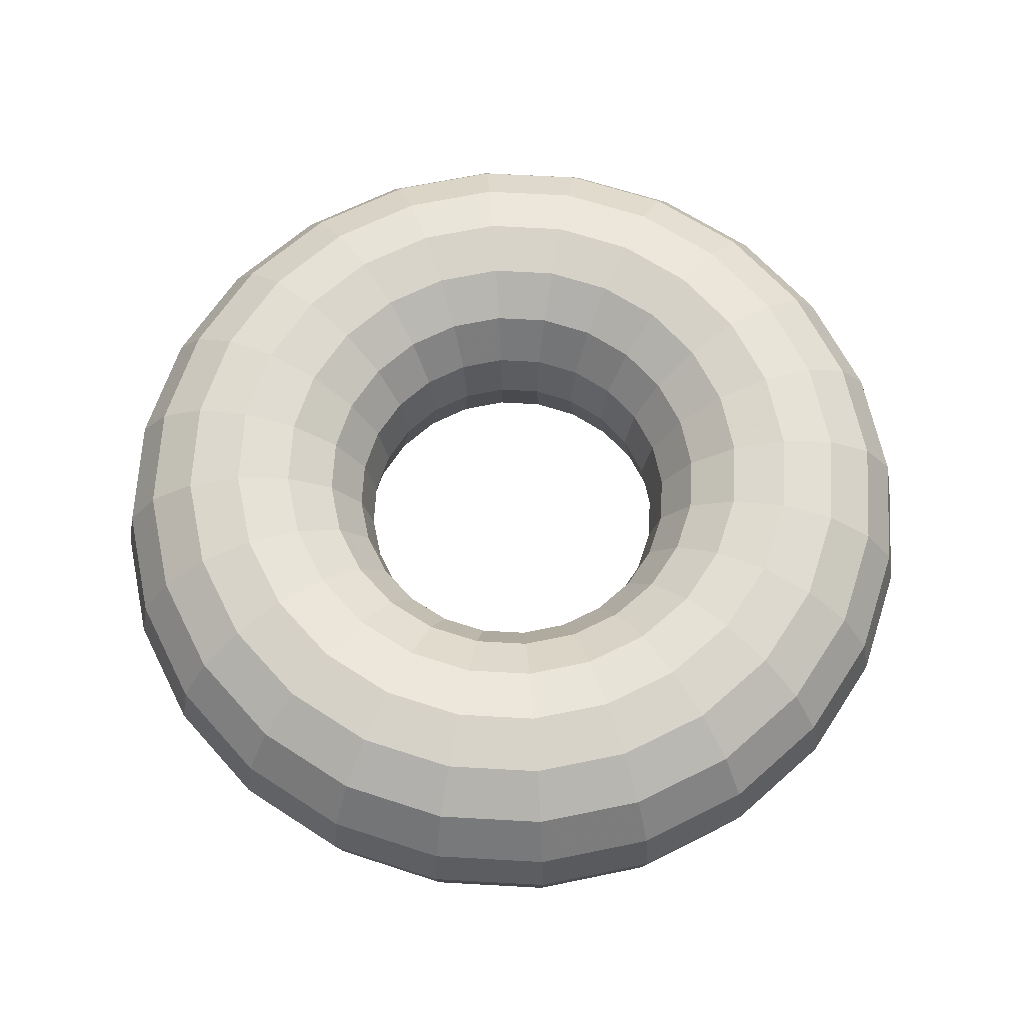
<metadata>
{"format":"obj","ext":"obj","renderer":"f3d","projection":"perspective","resolution":1024,"background":"white","views":[{"elev":65.6,"azim":25.7,"up":"+Z"}]}
</metadata>
<code>
o obj_0
v 66.98 		76.61 		0.618
v 92.1 		10.5 		-10.77
v -16.13 		39.95 		0.618
v -7.933 		43.34 		0.618
v 35.9 		1.114 		12
v 51.45 		-3.053 		-26.87
v 27.05 		-34.85 		-26.87
v -36.16 		-26.53 		-26.87
v 46.22 		-15.68 		-26.87
v -34.16 		1.114 		-10.77
v 14.42 		-40.08 		-26.87
v -36.12 		-10.86 		-20.42
v -35.4 		10.5 		-10.77
v 0.867 		-41.87 		-26.87
v 43.58 		10.5 		21.65
v 32.74 		-44.71 		-29.13
v 37.13 		10.5 		12
v -40.39 		-0.555 		-20.42
v 53.99 		63.63 		28.1
v 34.87 		10.5 		0.618
v 65.38 		75.01 		12
v 33.71 		1.7 		0.618
v 47.62 		91.47 		0.618
v 46.48 		89.51 		12
v -8.519 		45.53 		12
v -41.85 		10.5 		-20.42
v -10.19 		51.76 		-20.42
v -44.48 		-15.68 		-26.87
v 60.82 		70.45 		21.65
v -49.71 		-3.053 		-26.87
v -51.5 		10.5 		-26.87
v 43.26 		83.93 		21.65
v 35.9 		19.89 		-10.77
v 17.37 		-51.08 		-29.13
v 0.867 		-53.25 		-29.13
v 38.43 		75.57 		28.1
v -25.32 		55.85 		-26.87
v -62.88 		10.5 		-29.13
v -12.69 		61.08 		-26.87
v 37.86 		31.86 		-20.42
v 42.12 		21.55 		-20.42
v 0.867 		-64.64 		-26.87
v 37.86 		-10.86 		-20.42
v -80.11 		57.25 		0.618
v -78.14 		56.12 		12
v 56.08 		42.38 		30.37
v 37.89 		-26.53 		-26.87
v 45.95 		55.58 		30.37
v 62.44 		-6 		-29.13
v 20.31 		-62.08 		-26.87
v 51.45 		24.05 		-26.87
v -87.26 		34.11 		12
v -89.45 		34.7 		0.618
v 38.43 		75.57 		-26.87
v -24.78 		36.14 		-10.77
v 62.44 		27 		-29.13
v -17.27 		41.91 		-10.77
v -72.56 		52.89 		21.65
v 47.62 		-70.47 		0.618
v 46.48 		-68.51 		12
v 60.82 		70.45 		-20.42
v 56.08 		-21.38 		-29.13
v -8.519 		45.53 		-10.77
v 37.13 		10.5 		-10.77
v 35.9 		1.114 		-10.77
v 43.26 		83.93 		-20.42
v -29.34 		40.7 		-20.42
v 43.58 		10.5 		-20.42
v 46.48 		-68.51 		-10.77
v 65.38 		75.01 		-10.77
v 32.27 		-7.632 		12
v 46.48 		89.51 		-10.77
v 26.51 		-15.14 		12
v -72.56 		52.89 		-20.42
v -20.49 		47.49 		-20.42
v 53.23 		10.5 		-26.87
v 0.867 		-83 		0.618
v 0.867 		-80.73 		12
v -78.14 		56.12 		-10.77
v 64.62 		10.5 		-29.13
v 24.48 		-77.63 		12
v -87.26 		34.11 		-10.77
v 24.48 		98.63 		12
v 30.31 		-6.5 		0.618
v 25.07 		100.8 		0.618
v 25.07 		-79.81 		0.618
v 0.867 		104 		0.618
v 0.867 		101.7 		12
v -52.26 		63.63 		28.1
v 24.91 		-13.54 		0.618
v -54.34 		-21.38 		-29.13
v -60.71 		-6 		-29.13
v 0.867 		-74.29 		21.65
v -64.2 		48.07 		28.1
v 22.81 		-71.4 		21.65
v -44.21 		55.58 		30.37
v -54.34 		42.38 		30.37
v -90.37 		10.5 		12
v 31.07 		-19.7 		21.65
v -92.63 		10.5 		0.618
v 22.22 		-26.49 		21.65
v -64.2 		-27.07 		-26.87
v -81.03 		32.44 		21.65
v -83.92 		10.5 		21.65
v 22.81 		92.4 		21.65
v 0.867 		-74.29 		-20.42
v 19 		-20.91 		12
v 0.867 		95.29 		21.65
v -18.58 		-62.08 		28.1
v -44.48 		36.68 		28.1
v 22.81 		-71.4 		-20.42
v -71.71 		29.95 		28.1
v -31.01 		-44.71 		30.37
v -74.27 		10.5 		28.1
v 20.31 		83.08 		28.1
v -36.16 		47.53 		28.1
v 0.867 		-80.73 		-10.77
v -15.63 		-51.08 		30.37
v 0.867 		85.64 		28.1
v 17.87 		-18.95 		0.618
v 24.48 		-77.63 		-10.77
v 32.74 		65.71 		30.37
v 11.92 		-30.76 		21.65
v 17.37 		72.08 		30.37
v 0.867 		-32.21 		21.65
v -12.69 		-40.08 		28.1
v -25.32 		-34.85 		28.1
v 0.867 		74.25 		30.37
v -24.78 		-15.14 		12
v -71.71 		29.95 		-26.87
v -30.54 		-7.632 		12
v 10.25 		-24.53 		12
v -74.27 		10.5 		-26.87
v 0.867 		-25.77 		12
v -44.48 		36.68 		-26.87
v -23.18 		-13.54 		0.618
v -81.03 		32.44 		-20.42
v -36.16 		47.53 		-26.87
v -28.58 		-6.5 		0.618
v -83.92 		10.5 		-20.42
v -12.69 		-40.08 		-26.87
v 9.667 		-22.34 		0.618
v -25.32 		-34.85 		-26.87
v -90.37 		10.5 		-10.77
v 0.867 		-23.5 		0.618
v -54.34 		42.38 		-29.13
v -10.19 		-30.76 		21.65
v -44.21 		55.58 		-29.13
v -20.49 		-26.49 		21.65
v -15.63 		-51.08 		-29.13
v 24.48 		98.63 		-10.77
v 91.18 		-13.7 		0.618
v 32.27 		-7.632 		-10.77
v 88.99 		-13.11 		12
v -29.34 		-19.7 		21.65
v 26.51 		-15.14 		-10.77
v 0.867 		101.7 		-10.77
v 32.27 		28.63 		12
v -52.26 		63.63 		-26.87
v 74.29 		-31.89 		21.65
v 30.31 		27.5 		0.618
v -31.01 		-44.71 		-29.13
v 19 		-20.91 		-10.77
v -64.2 		48.07 		-26.87
v 82.76 		-11.44 		21.65
v 10.25 		-24.53 		-10.77
v 32.27 		28.63 		-10.77
v 65.94 		-27.07 		28.1
v 31.07 		-19.7 		-20.42
v -18.58 		-62.08 		-26.87
v 73.44 		-8.946 		28.1
v 37.89 		47.53 		28.1
v -22.75 		98.63 		12
v -31.98 		1.7 		0.618
v 46.22 		36.68 		28.1
v -23.33 		100.8 		0.618
v 0.867 		-25.77 		-10.77
v -30.54 		28.63 		12
v 22.22 		-26.49 		-20.42
v -63.65 		-54.01 		12
v -65.25 		-55.61 		0.618
v 0.867 		74.25 		-29.13
v -8.519 		-24.53 		12
v -59.09 		-49.45 		21.65
v -21.08 		92.4 		21.65
v -31.98 		19.3 		0.618
v -17.27 		-20.91 		12
v -41.53 		-62.93 		21.65
v -28.58 		27.5 		0.618
v -52.26 		-42.63 		28.1
v -18.58 		83.08 		28.1
v 37.89 		47.53 		-26.87
v 46.22 		36.68 		-26.87
v -7.933 		-22.34 		0.618
v -15.63 		72.08 		30.37
v -36.7 		-54.57 		28.1
v -30.54 		28.63 		-10.77
v 65.94 		-27.07 		-26.87
v 73.44 		-8.946 		-26.87
v -31.01 		65.71 		30.37
v -44.21 		-34.58 		30.37
v -60.71 		27 		30.37
v 45.95 		55.58 		-29.13
v 74.29 		-31.89 		-20.42
v 82.76 		-11.44 		-20.42
v 56.08 		42.38 		-29.13
v -49.71 		24.05 		28.1
v -16.13 		-18.95 		0.618
v -8.519 		-24.53 		-10.77
v -31.01 		65.71 		-29.13
v 53.99 		63.63 		-26.87
v -15.63 		72.08 		-29.13
v -44.21 		-34.58 		-29.13
v -40.39 		21.55 		21.65
v -17.27 		-20.91 		-10.77
v 17.37 		72.08 		-29.13
v 11.92 		-30.76 		-20.42
v -52.26 		-42.63 		-26.87
v -36.12 		31.86 		21.65
v 0.867 		-32.21 		-20.42
v -24.78 		-15.14 		-10.77
v -10.19 		-30.76 		-20.42
v -36.7 		-54.57 		-26.87
v -18.58 		83.08 		-26.87
v -34.16 		19.89 		12
v 0.867 		62.87 		28.1
v 14.42 		61.08 		28.1
v 65.38 		-54.01 		12
v -30.54 		-7.632 		-10.77
v -59.09 		-49.45 		-20.42
v -41.53 		-62.93 		-20.42
v -20.49 		-26.49 		-20.42
v 27.05 		55.85 		28.1
v -21.08 		92.4 		-20.42
v -62.88 		10.5 		30.37
v 43.26 		-62.93 		21.65
v -22.75 		98.63 		-10.77
v 60.82 		-49.45 		21.65
v -63.65 		-54.01 		-10.77
v -51.5 		10.5 		28.1
v 0.867 		53.21 		21.65
v 11.92 		51.76 		21.65
v -29.34 		-19.7 		-20.42
v 38.43 		-54.57 		28.1
v -41.85 		10.5 		21.65
v -45.88 		91.47 		0.618
v -44.75 		89.51 		12
v 53.99 		-42.63 		28.1
v 88.99 		-13.11 		-10.77
v -65.25 		76.61 		0.618
v -63.65 		75.01 		12
v 32.74 		65.71 		-29.13
v -34.16 		1.114 		12
v 45.95 		-34.58 		30.37
v 22.22 		47.49 		21.65
v -35.4 		10.5 		12
v 31.07 		40.7 		21.65
v -60.71 		-6 		30.37
v -41.53 		83.93 		21.65
v 20.31 		83.08 		-26.87
v 19 		41.91 		12
v -59.09 		70.45 		21.65
v -44.48 		-15.68 		28.1
v -33.13 		10.5 		0.618
v -44.75 		-68.51 		12
v 26.51 		36.14 		12
v -45.88 		-70.47 		0.618
v -49.71 		-3.053 		28.1
v -22.75 		-77.63 		12
v 45.95 		-34.58 		-29.13
v -23.33 		-79.81 		0.618
v 17.87 		39.95 		0.618
v 38.43 		-54.57 		-26.87
v -36.12 		-10.86 		21.65
v -36.7 		75.57 		28.1
v 24.91 		34.54 		0.618
v -40.39 		-0.555 		21.65
v -21.08 		-71.4 		21.65
v 53.99 		-42.63 		-26.87
v -34.16 		19.89 		-10.77
v 43.26 		-62.93 		-20.42
v 60.82 		-49.45 		-20.42
v -40.39 		21.55 		-20.42
v 0.867 		46.77 		12
v -36.12 		31.86 		-20.42
v -21.08 		-71.4 		-20.42
v 10.25 		45.53 		12
v 65.38 		-54.01 		-10.77
v -44.75 		-68.51 		-10.77
v -64.2 		-27.07 		28.1
v -36.7 		75.57 		-26.87
v 0.867 		44.5 		0.618
v 0.867 		85.64 		-26.87
v 9.667 		43.34 		0.618
v -41.53 		83.93 		-20.42
v -49.71 		24.05 		-26.87
v -54.34 		-21.38 		30.37
v 22.81 		92.4 		-20.42
v -59.09 		70.45 		-20.42
v 0.867 		-64.64 		28.1
v 0.867 		95.29 		-20.42
v -22.75 		-77.63 		-10.77
v 20.31 		-62.08 		28.1
v -44.75 		89.51 		-10.77
v 0.867 		53.21 		-20.42
v -60.71 		27 		-29.13
v -63.65 		75.01 		-10.77
v 11.92 		51.76 		-20.42
v 0.867 		-53.25 		30.37
v 17.37 		-51.08 		30.37
v 0.867 		62.87 		-26.87
v 14.42 		61.08 		-26.87
v 32.74 		-44.71 		30.37
v 91.18 		34.7 		0.618
v 88.99 		34.11 		12
v -89.45 		-13.7 		0.618
v -87.26 		-13.11 		12
v 27.05 		55.85 		-26.87
v 79.88 		56.12 		12
v 81.84 		57.25 		0.618
v 27.05 		-34.85 		28.1
v -81.03 		-11.44 		21.65
v 66.98 		-55.61 		0.618
v 81.84 		-36.25 		0.618
v 79.88 		-35.12 		12
v -72.56 		-31.89 		21.65
v 74.29 		52.89 		21.65
v 14.42 		-40.08 		28.1
v 0.867 		46.77 		-10.77
v -71.71 		-8.946 		28.1
v 10.25 		45.53 		-10.77
v 0.867 		-41.87 		28.1
v 65.94 		48.07 		28.1
v -36.16 		-26.53 		28.1
v 19 		41.91 		-10.77
v 26.51 		36.14 		-10.77
v 79.88 		-35.12 		-10.77
v -71.71 		-8.946 		-26.87
v 65.94 		48.07 		-26.87
v 22.22 		47.49 		-20.42
v -81.03 		-11.44 		-20.42
v 31.07 		40.7 		-20.42
v 74.29 		52.89 		-20.42
v 56.08 		-21.38 		30.37
v -72.56 		-31.89 		-20.42
v 88.99 		34.11 		-10.77
v 79.88 		56.12 		-10.77
v 62.44 		-6 		30.37
v 62.44 		27 		30.37
v -87.26 		-13.11 		-10.77
v -25.32 		55.85 		28.1
v -12.69 		61.08 		28.1
v 51.45 		24.05 		28.1
v 37.86 		31.86 		21.65
v 51.45 		-3.053 		28.1
v -80.11 		-36.25 		0.618
v -78.14 		-35.12 		12
v 94.37 		10.5 		0.618
v -10.19 		51.76 		21.65
v 42.12 		21.55 		21.65
v 92.1 		10.5 		12
v 46.22 		-15.68 		28.1
v 85.65 		10.5 		21.65
v 82.76 		32.44 		21.65
v 35.9 		19.89 		12
v 37.89 		-26.53 		28.1
v 73.44 		29.95 		28.1
v -78.14 		-35.12 		-10.77
v 76 		10.5 		28.1
v -29.34 		40.7 		21.65
v 33.71 		19.3 		0.618
v -20.49 		47.49 		21.65
v 42.12 		-0.555 		21.65
v 64.62 		10.5 		30.37
v 37.86 		-10.86 		21.65
v 73.44 		29.95 		-26.87
v -24.78 		36.14 		12
v 76 		10.5 		-26.87
v -17.27 		41.91 		12
v 85.65 		10.5 		-20.42
v 82.76 		32.44 		-20.42
v 53.23 		10.5 		28.1
v -23.18 		34.54 		0.618
v 42.12 		-0.555 		-20.42
g group_0_-1025645852
f 25 3 4
f 1 23 24
f 7 16 11
f 5 20 22
f 70 72 23
f 25 4 284
f 13 18 26
f 22 64 65
f 21 1 24
f 3 57 4
f 18 13 10
f 17 371 20
f 8 28 12
f 12 28 18
f 18 28 30
f 21 32 29
f 21 24 32
f 16 34 11
f 14 34 35
f 24 105 32
f 26 30 31
f 11 34 14
f 18 30 26
f 16 273 34
f 31 92 38
f 27 37 39
f 29 32 36
f 33 40 41
f 39 37 210
f 36 124 122
f 29 36 19
f 43 9 169
f 34 50 35
f 23 1 70
f 35 50 42
f 52 45 44
f 50 34 273
f 6 49 9
f 52 44 53
f 49 80 378
f 50 273 281
f 45 52 103
f 45 103 58
f 57 63 4
f 3 55 57
f 9 49 62
f 20 64 22
f 9 62 47
f 55 67 57
f 64 68 65
f 20 371 33
f 20 33 64
f 343 61 70
f 57 67 75
f 72 61 66
f 64 41 68
f 66 151 72
f 33 41 64
f 61 72 70
f 75 37 27
f 76 68 51
f 63 57 75
f 68 41 51
f 63 75 27
f 49 6 80
f 63 27 329
f 74 82 79
f 81 78 77
f 86 81 77
f 84 73 71
f 85 87 88
f 76 56 80
f 86 59 60
f 76 51 56
f 86 60 81
f 84 153 90
f 85 88 83
f 73 84 90
f 79 82 53
f 78 81 95
f 90 153 156
f 95 93 78
f 79 53 44
f 88 108 83
f 30 91 92
f 30 28 91
f 53 98 52
f 96 89 97
f 53 100 98
f 30 92 31
f 236 244 95
f 94 97 89
f 100 317 98
f 91 102 92
f 23 83 24
f 71 73 99
f 23 85 83
f 104 52 98
f 98 322 104
f 94 202 97
f 105 24 83
f 98 317 322
f 83 108 105
f 103 52 104
f 42 50 111
f 58 112 94
f 111 106 42
f 101 73 107
f 58 103 112
f 101 99 73
f 103 104 114
f 73 90 107
f 50 281 111
f 32 115 36
f 105 115 32
f 105 108 119
f 196 118 113
f 108 191 119
f 107 90 120
f 103 114 112
f 108 185 191
f 106 121 117
f 96 97 110
f 104 330 114
f 105 119 115
f 96 110 116
f 107 120 132
f 106 111 121
f 330 104 322
f 94 112 202
f 69 121 111
f 121 86 117
f 309 118 109
f 101 107 123
f 117 86 77
f 116 219 370
f 59 86 121
f 69 59 121
f 113 126 127
f 123 107 132
f 124 36 115
f 144 316 100
f 119 128 115
f 100 53 82
f 113 118 126
f 115 128 124
f 126 147 127
f 285 135 67
f 138 67 135
f 130 140 137
f 125 123 132
f 125 132 134
f 127 147 149
f 132 120 142
f 136 215 221
f 135 146 138
f 133 140 130
f 136 221 139
f 132 142 134
f 131 129 136
f 138 37 75
f 131 136 139
f 14 35 141
f 82 74 137
f 232 141 143
f 135 306 146
f 134 142 145
f 144 82 137
f 137 140 144
f 142 163 166
f 67 138 75
f 142 166 145
f 124 226 227
f 100 82 144
f 126 125 147
f 138 146 148
f 128 226 124
f 125 134 147
f 150 141 35
f 124 227 122
f 72 85 23
f 138 148 37
f 153 384 43
f 334 127 149
f 153 65 384
f 298 157 151
f 148 210 37
f 120 90 156
f 163 120 156
f 164 148 146
f 150 35 42
f 148 164 159
f 156 169 163
f 36 122 19
f 143 141 150
f 143 150 162
f 164 146 130
f 154 363 165
f 163 142 120
f 299 159 74
f 122 48 19
f 161 167 371
f 159 164 74
f 150 170 162
f 130 137 164
f 137 74 164
f 48 122 233
f 169 179 163
f 40 33 167
f 74 79 299
f 160 171 168
f 169 9 47
f 173 88 87
f 165 171 160
f 169 47 179
f 42 170 150
f 48 233 172
f 87 176 173
f 163 179 166
f 48 172 46
f 139 229 174
f 151 87 85
f 151 157 87
f 46 172 175
f 42 106 170
f 10 264 174
f 147 183 149
f 149 183 187
f 149 187 155
f 134 183 147
f 175 257 354
f 180 188 184
f 185 88 173
f 183 134 145
f 108 88 185
f 188 180 265
f 183 145 194
f 183 194 187
f 155 187 129
f 178 186 189
f 178 189 377
f 189 280 197
f 184 196 190
f 128 119 195
f 184 188 196
f 192 203 193
f 191 195 119
f 62 199 198
f 188 109 196
f 41 193 51
f 191 275 200
f 197 280 283
f 40 192 193
f 199 62 49
f 203 192 252
f 191 200 195
f 199 49 378
f 193 41 40
f 113 190 196
f 203 252 54
f 198 199 205
f 193 203 206
f 190 113 201
f 194 208 187
f 200 351 195
f 193 206 51
f 195 351 352
f 118 196 109
f 129 208 136
f 201 113 127
f 203 54 211
f 195 352 128
f 187 208 129
f 207 110 97
f 127 334 201
f 128 352 226
f 194 209 208
f 51 206 56
f 208 209 215
f 206 339 56
f 87 157 176
f 177 209 194
f 206 211 339
f 206 203 211
f 207 97 202
f 210 148 159
f 177 145 166
f 210 212 39
f 179 217 166
f 162 213 8
f 207 245 214
f 166 217 177
f 209 177 220
f 28 8 213
f 207 214 110
f 28 213 91
f 177 194 145
f 159 291 210
f 219 110 214
f 215 136 208
f 218 102 91
f 177 217 220
f 209 220 222
f 214 225 219
f 209 222 215
f 218 91 213
f 211 66 61
f 217 179 7
f 217 7 11
f 217 11 220
f 211 54 66
f 213 223 218
f 110 219 116
f 223 213 162
f 222 14 141
f 210 291 212
f 220 11 14
f 141 232 222
f 162 170 223
f 222 220 14
f 219 225 178
f 228 60 59
f 139 221 229
f 102 218 230
f 224 212 291
f 178 225 186
f 228 59 323
f 215 232 221
f 223 231 218
f 227 233 122
f 293 224 234
f 112 114 235
f 215 222 232
f 218 231 230
f 236 95 81
f 224 295 234
f 235 202 112
f 291 295 224
f 236 81 60
f 227 242 233
f 238 60 228
f 227 226 241
f 232 243 221
f 241 242 227
f 236 60 238
f 240 207 202
f 176 157 237
f 174 229 10
f 235 268 240
f 240 202 235
f 198 205 204
f 240 277 245
f 176 246 247
f 240 268 277
f 233 242 255
f 238 248 236
f 182 212 224
f 380 205 199
f 176 237 246
f 245 207 240
f 236 248 244
f 284 241 25
f 241 284 242
f 247 173 176
f 238 160 168
f 246 250 251
f 221 243 229
f 238 168 248
f 318 216 252
f 233 255 172
f 284 287 242
f 143 243 232
f 277 253 245
f 244 254 313
f 248 254 244
f 245 253 256
f 172 255 257
f 139 174 253
f 246 251 247
f 242 287 255
f 250 307 44
f 214 256 225
f 258 235 114
f 255 287 261
f 255 261 257
f 175 172 257
f 173 259 185
f 174 256 253
f 252 216 260
f 245 256 214
f 247 259 173
f 247 251 262
f 252 260 54
f 254 362 366
f 256 174 264
f 257 261 266
f 181 265 180
f 254 366 313
f 267 265 181
f 258 263 268
f 62 270 47
f 225 264 186
f 267 269 265
f 262 259 247
f 7 47 270
f 258 268 235
f 271 269 267
f 271 77 78
f 16 7 270
f 256 264 225
f 58 262 251
f 264 10 13
f 274 263 155
f 271 78 269
f 155 129 274
f 185 259 275
f 13 186 264
f 265 269 278
f 259 89 275
f 269 93 278
f 279 16 270
f 280 186 13
f 269 78 93
f 185 275 191
f 272 335 276
f 158 276 161
f 265 278 188
f 259 262 89
f 16 279 273
f 266 261 272
f 266 272 276
f 62 198 270
f 280 13 26
f 262 94 89
f 279 270 198
f 266 276 158
f 268 274 277
f 268 263 274
f 262 58 94
f 280 189 186
f 274 129 131
f 278 109 188
f 274 131 277
f 273 282 281
f 278 93 300
f 279 282 273
f 26 31 283
f 278 300 109
f 285 197 283
f 96 200 275
f 170 286 223
f 275 89 96
f 280 26 283
f 253 277 131
f 281 69 111
f 231 223 286
f 131 139 253
f 281 288 69
f 106 286 170
f 250 246 304
f 304 307 250
f 4 292 284
f 281 282 288
f 230 231 289
f 285 55 197
f 283 31 296
f 289 239 230
f 296 31 38
f 283 296 285
f 293 260 216
f 216 182 293
f 67 55 285
f 182 224 293
f 330 290 297
f 261 294 272
f 298 54 260
f 285 296 135
f 287 284 292
f 287 292 294
f 258 330 297
f 298 66 54
f 291 299 295
f 201 290 190
f 287 294 261
f 301 298 260
f 296 38 306
f 291 159 299
f 231 302 289
f 306 38 133
f 301 260 293
f 93 303 300
f 234 295 304
f 329 27 305
f 93 95 303
f 27 39 305
f 234 301 293
f 304 237 234
f 302 231 286
f 306 135 296
f 295 307 304
f 95 244 303
f 286 106 117
f 307 295 299
f 109 300 309
f 286 117 302
f 300 310 309
f 151 66 298
f 299 79 307
f 130 146 306
f 298 301 157
f 289 267 239
f 306 133 130
f 246 237 304
f 239 267 181
f 157 301 237
f 289 302 271
f 237 301 234
f 311 305 39
f 307 79 44
f 72 151 85
f 308 311 312
f 250 44 45
f 289 271 267
f 310 300 303
f 39 212 311
f 302 77 271
f 303 244 313
f 204 205 249
f 311 308 305
f 302 117 77
f 311 212 182
f 317 100 316
f 303 313 310
f 319 315 314
f 312 311 182
f 340 308 312
f 320 319 314
f 312 182 216
f 312 216 318
f 320 21 319
f 1 21 320
f 323 324 325
f 313 321 310
f 326 322 317
f 315 319 327
f 310 321 328
f 192 318 252
f 4 63 292
f 63 329 292
f 310 328 309
f 228 323 325
f 324 152 154
f 331 294 329
f 324 337 152
f 319 29 327
f 21 29 319
f 322 326 290
f 294 292 329
f 154 325 324
f 290 201 297
f 160 228 325
f 327 19 333
f 101 321 99
f 325 165 160
f 322 290 330
f 321 101 328
f 297 334 263
f 294 331 272
f 160 238 228
f 118 332 126
f 329 305 331
f 190 290 326
f 331 335 272
f 309 328 332
f 29 19 327
f 325 154 165
f 297 201 334
f 331 305 308
f 331 308 335
f 114 330 258
f 276 335 336
f 282 279 204
f 333 46 367
f 279 198 204
f 297 263 258
f 19 48 333
f 118 309 332
f 337 288 282
f 334 149 155
f 333 48 46
f 328 101 123
f 204 337 282
f 335 308 340
f 204 249 337
f 263 334 155
f 332 123 125
f 69 288 323
f 328 123 332
f 38 92 338
f 161 276 336
f 69 323 59
f 92 102 338
f 332 125 126
f 323 288 324
f 133 38 338
f 7 179 47
f 288 337 324
f 243 12 229
f 336 167 161
f 243 143 8
f 338 341 133
f 8 12 243
f 249 152 337
f 12 10 229
f 250 45 251
f 340 312 318
f 133 341 140
f 8 143 162
f 45 58 251
f 339 211 61
f 340 318 342
f 341 338 345
f 167 342 40
f 339 61 343
f 336 340 342
f 18 10 12
f 344 254 248
f 336 335 340
f 342 167 336
f 345 338 102
f 248 168 344
f 342 318 192
f 345 102 230
f 342 192 40
f 140 341 350
f 171 348 168
f 200 116 351
f 200 96 116
f 350 144 140
f 70 347 343
f 345 230 239
f 348 344 168
f 349 175 353
f 349 46 175
f 314 2 346
f 175 354 353
f 346 347 320
f 349 353 374
f 144 350 316
f 320 314 346
f 1 347 70
f 357 316 356
f 1 320 347
f 358 314 315
f 348 355 344
f 358 2 314
f 353 354 360
f 356 316 350
f 257 266 354
f 344 355 362
f 358 315 361
f 316 357 317
f 361 154 152
f 359 241 226
f 356 180 357
f 354 266 158
f 344 362 254
f 180 356 181
f 352 372 359
f 357 326 317
f 352 351 372
f 361 152 358
f 364 363 361
f 357 180 184
f 357 184 326
f 360 158 365
f 364 361 315
f 226 352 359
f 359 379 25
f 372 379 359
f 354 158 360
f 327 364 315
f 326 184 190
f 363 154 361
f 359 25 241
f 363 364 367
f 360 365 15
f 341 345 368
f 367 369 363
f 15 365 17
f 368 350 341
f 327 333 364
f 364 333 367
f 369 171 165
f 313 366 321
f 370 351 116
f 345 239 368
f 219 178 370
f 369 165 363
f 372 351 370
f 178 377 370
f 365 158 161
f 373 375 362
f 367 349 369
f 365 161 371
f 46 349 367
f 356 350 368
f 365 371 17
f 374 171 369
f 362 355 373
f 181 368 239
f 371 167 33
f 374 348 171
f 181 356 368
f 249 2 358
f 249 358 152
f 349 374 369
f 80 56 376
f 376 378 80
f 376 56 339
f 366 375 99
f 362 375 366
f 380 378 381
f 382 355 348
f 348 374 382
f 366 99 321
f 381 378 376
f 343 381 376
f 372 377 379
f 376 339 343
f 71 375 5
f 372 370 377
f 380 199 378
f 382 374 353
f 377 189 383
f 380 381 346
f 22 71 5
f 377 383 379
f 375 71 99
f 84 71 22
f 2 380 346
f 381 347 346
f 347 381 343
f 15 373 355
f 2 249 205
f 22 65 84
f 383 189 197
f 205 380 2
f 355 382 15
f 65 153 84
f 5 373 17
f 15 17 373
f 55 383 197
f 375 373 5
f 65 68 384
f 353 360 382
f 384 68 76
f 156 153 43
f 360 15 382
f 379 383 3
f 43 169 156
f 20 5 17
f 384 76 6
f 3 383 55
f 384 6 43
f 379 3 25
f 76 80 6
f 43 6 9

</code>
